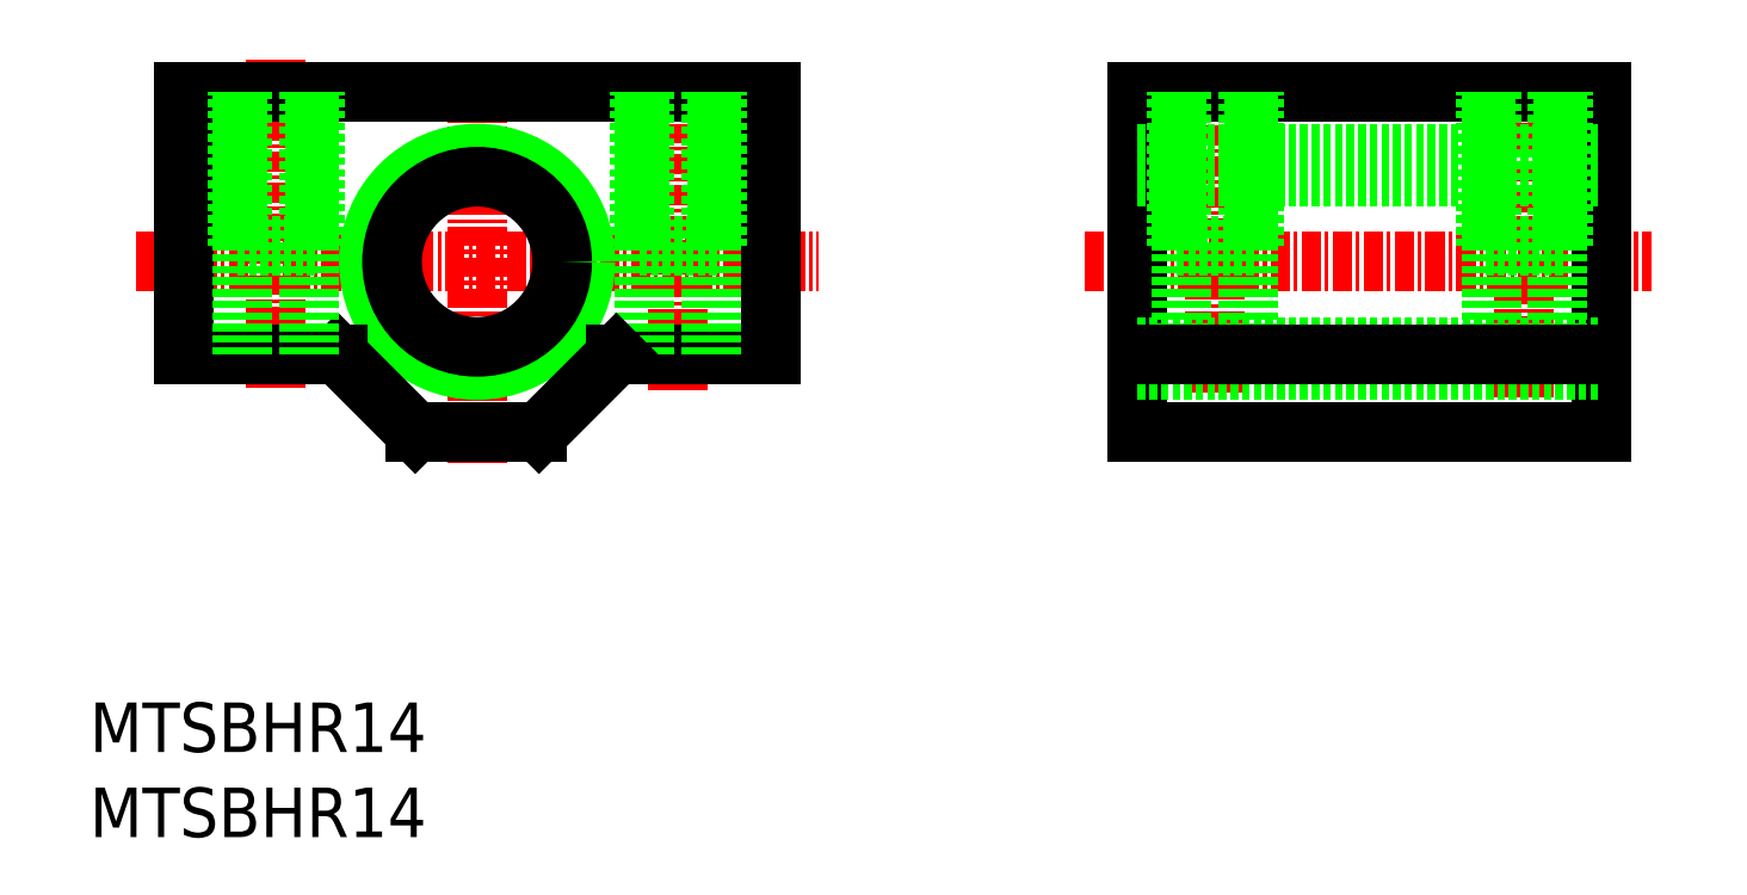
<metadata>
{"format":"dxf","ext":"dxf","renderer":"ezdxf+matplotlib","layout":"modelspace","background":"white","min_lineweight":24,"dpi":150}
</metadata>
<code>
0
SECTION
2
ENTITIES
0
TEXT
8
0
10
159.5
20
257.5
30
0
40
3.2
1
MTSBHR14
0
LINE
8
CENTER
10
162.5
20
289.2
30
0
11
206.6
21
289.2
31
0
0
LINE
8
CENTER
10
184.5
20
276.2
30
0
11
184.5
21
302.2
31
0
0
LINE
8
CENTER
10
223.9
20
289.2
30
0
11
260.5
21
289.2
31
0
0
LINE
8
CENTER
10
171.5
20
281.1
30
0
11
171.5
21
302.5
31
0
0
LINE
8
CENTER
10
197.5
20
280.9
30
0
11
197.5
21
302.5
31
0
0
LINE
8
0
10
165.5
20
283.2
30
0
11
165.5
21
300.2
31
0
0
LINE
8
0
10
203.5
20
283.2
30
0
11
203.5
21
300.2
31
0
0
LINE
8
0
10
165.5
20
300.2
30
0
11
203.5
21
300.2
31
0
0
LINE
8
0
10
180.5
20
278.2
30
0
11
188.4
21
278.2
31
0
0
LINE
8
0
10
227.3
20
278.2
30
0
11
227.3
21
300.2
31
0
0
LINE
8
0
10
257.3
20
278.2
30
0
11
257.3
21
300.2
31
0
0
LINE
8
CENTER
10
232.3
20
280.8
30
0
11
232.3
21
301.8
31
0
0
LINE
8
CENTER
10
252.3
20
280.4
30
0
11
252.3
21
301.8
31
0
0
LINE
8
0
10
227.3
20
300.2
30
0
11
257.3
21
300.2
31
0
0
LINE
8
0
10
257.3
20
278.2
30
0
11
227.3
21
278.2
31
0
0
CIRCLE
8
0
10
184.5
20
289.2
30
0
40
7
0
CIRCLE
8
0
10
184.5
20
289.2
30
0
40
5.5
0
LINE
8
0
10
227.3
20
282.2
30
0
11
257.3
21
282.2
31
0
0
LINE
8
0
10
165.5
20
283.2
30
0
11
175.5
21
283.2
31
0
0
LINE
8
0
10
175.5
20
283.2
30
0
11
180.5
21
278.2
31
0
0
LINE
8
0
10
193.5
20
283.2
30
0
11
203.5
21
283.2
31
0
0
LINE
8
0
10
169
20
290.2
30
0
11
169
21
300.2
31
0
0
LINE
8
0
10
174
20
290.2
30
0
11
174
21
300.2
31
0
0
LINE
8
0
10
173.7
20
283.2
30
0
11
173.7
21
300.2
31
0
0
LINE
8
0
10
169.4
20
283.2
30
0
11
169.4
21
300.2
31
0
0
LINE
8
0
10
169
20
290.2
30
0
11
174
21
290.2
31
0
0
LINE
8
0
10
195
20
290.2
30
0
11
195
21
300.2
31
0
0
LINE
8
0
10
200
20
290.2
30
0
11
200
21
300.2
31
0
0
LINE
8
0
10
199.7
20
283.2
30
0
11
199.7
21
300.2
31
0
0
LINE
8
0
10
195.4
20
283.2
30
0
11
195.4
21
300.2
31
0
0
LINE
8
0
10
195
20
290.2
30
0
11
200
21
290.2
31
0
0
LINE
8
0
10
229.8
20
290.2
30
0
11
229.8
21
300.2
31
0
0
LINE
8
0
10
234.8
20
290.2
30
0
11
234.8
21
300.2
31
0
0
LINE
8
0
10
234.4
20
283.2
30
0
11
234.4
21
300.2
31
0
0
LINE
8
0
10
230.1
20
283.2
30
0
11
230.1
21
300.2
31
0
0
LINE
8
0
10
229.8
20
290.2
30
0
11
234.8
21
290.2
31
0
0
LINE
8
0
10
249.8
20
290.2
30
0
11
249.8
21
300.2
31
0
0
LINE
8
0
10
254.8
20
290.2
30
0
11
254.8
21
300.2
31
0
0
LINE
8
0
10
254.4
20
283.2
30
0
11
254.4
21
300.2
31
0
0
LINE
8
0
10
250.1
20
283.2
30
0
11
250.1
21
300.2
31
0
0
LINE
8
0
10
249.8
20
290.2
30
0
11
254.8
21
290.2
31
0
0
LINE
8
0
10
227.3
20
294.7
30
0
11
257.3
21
294.7
31
0
0
LINE
8
0
10
227.3
20
296.2
30
0
11
257.3
21
296.2
31
0
0
LINE
8
0
10
227.3
20
283.7
30
0
11
257.3
21
283.7
31
0
0
LINE
8
0
10
227.3
20
283.2
30
0
11
257.3
21
283.2
31
0
0
LINE
8
0
10
193.5
20
283.2
30
0
11
188.5
21
278.2
31
0
0
TEXT
8
0
10
159.5
20
252
30
0
40
3.2
1
MTSBHR14
0
ENDSEC
0
EOF

</code>
